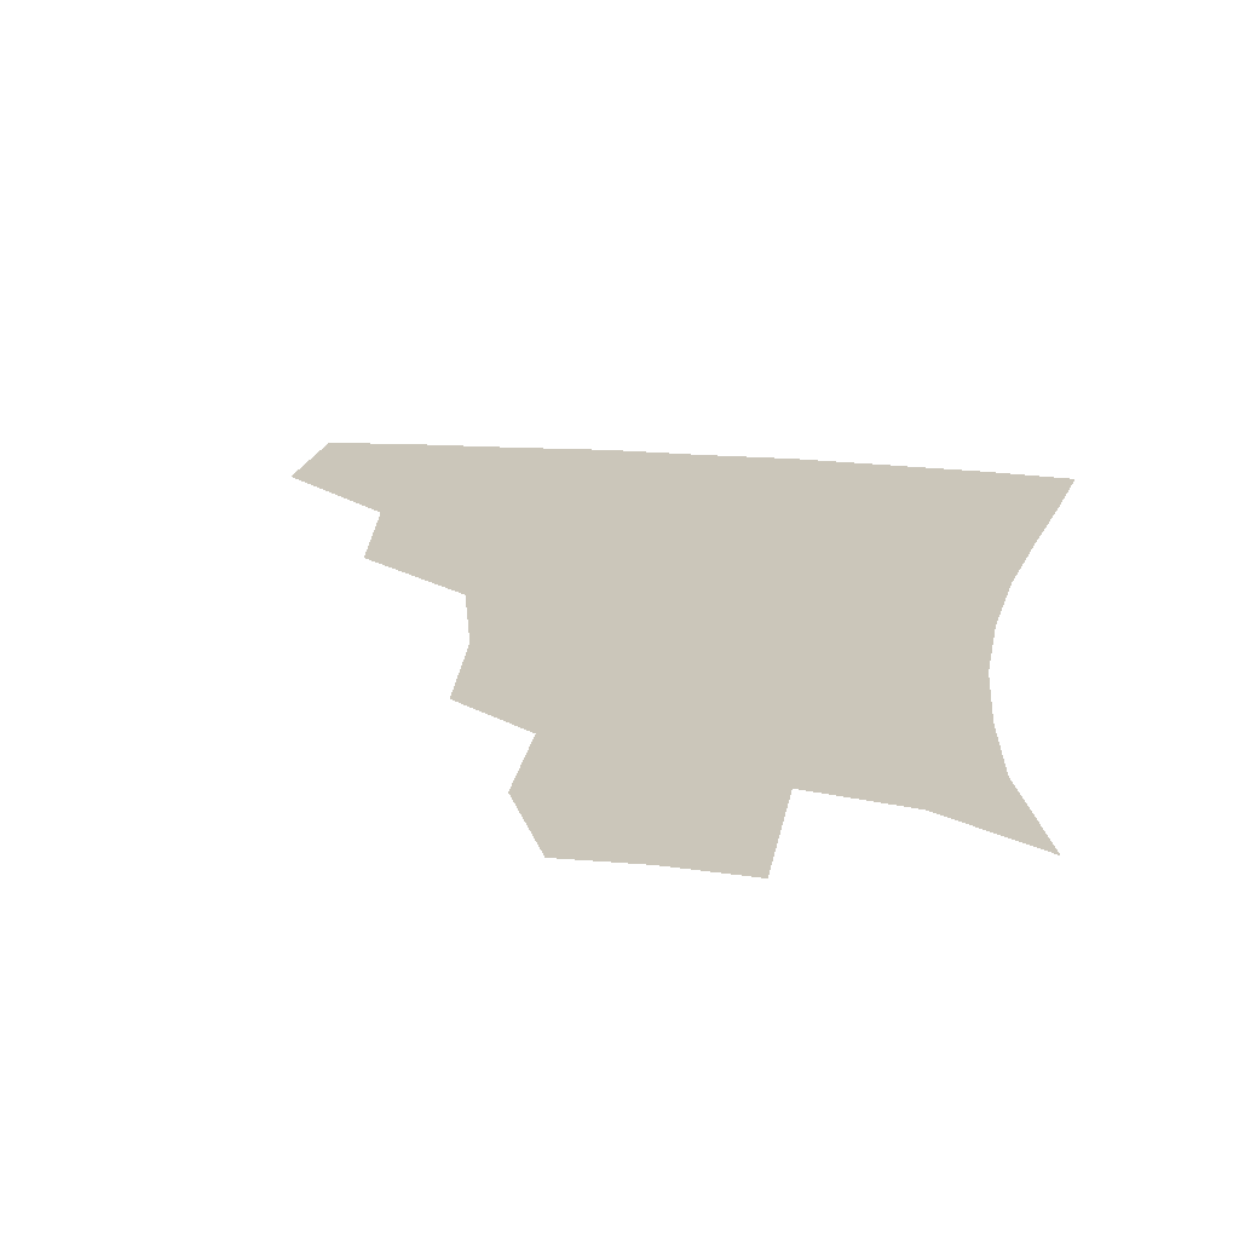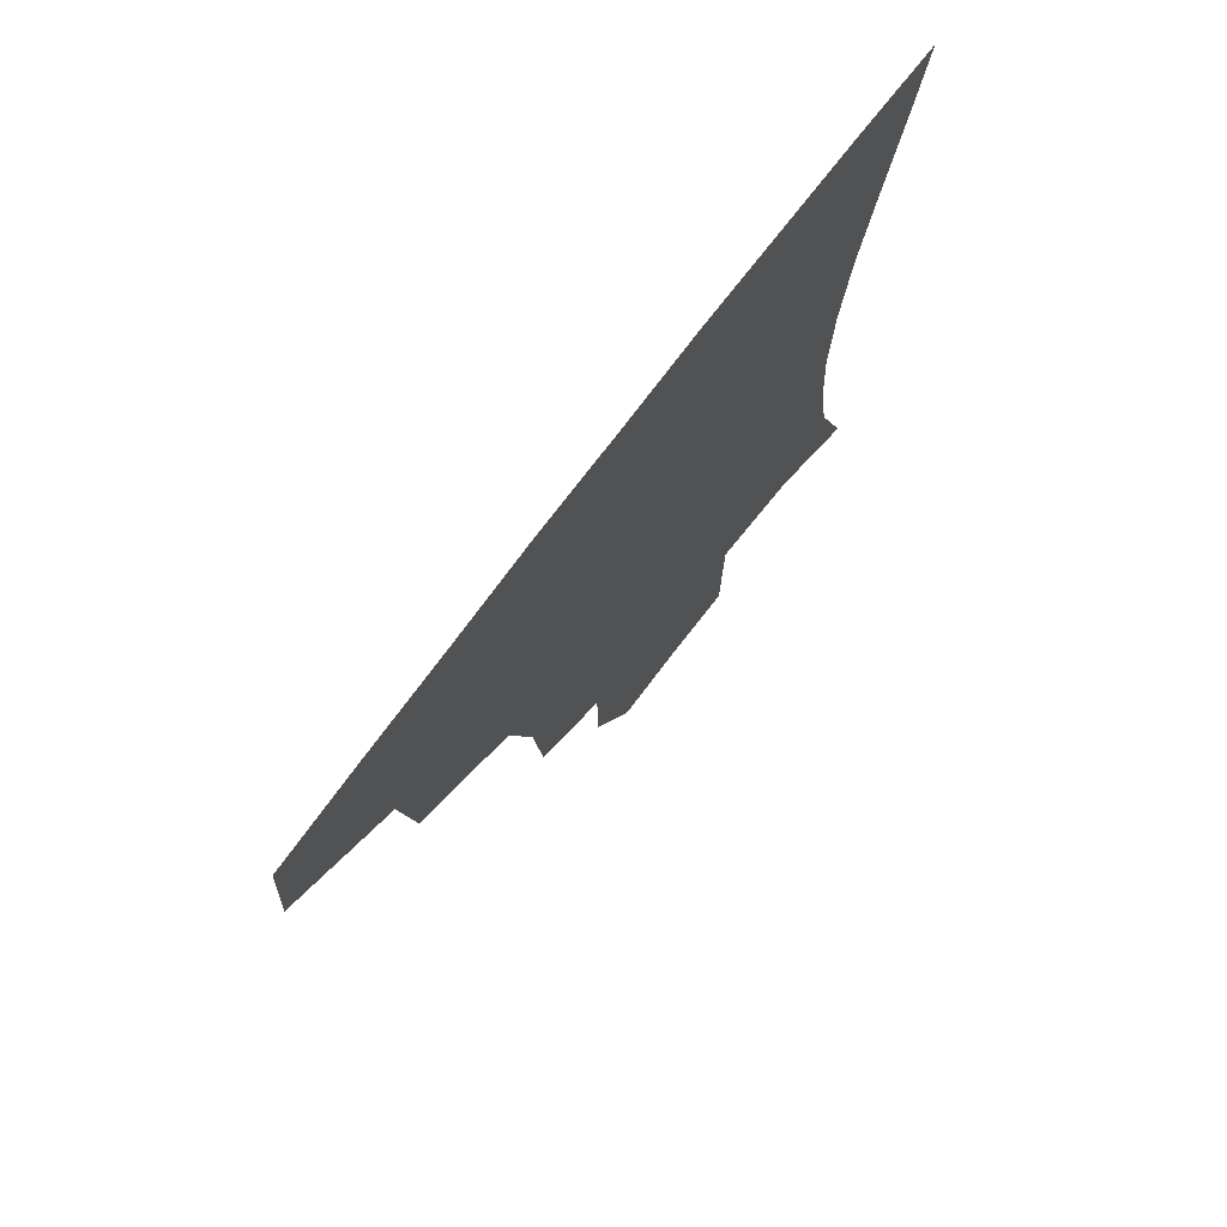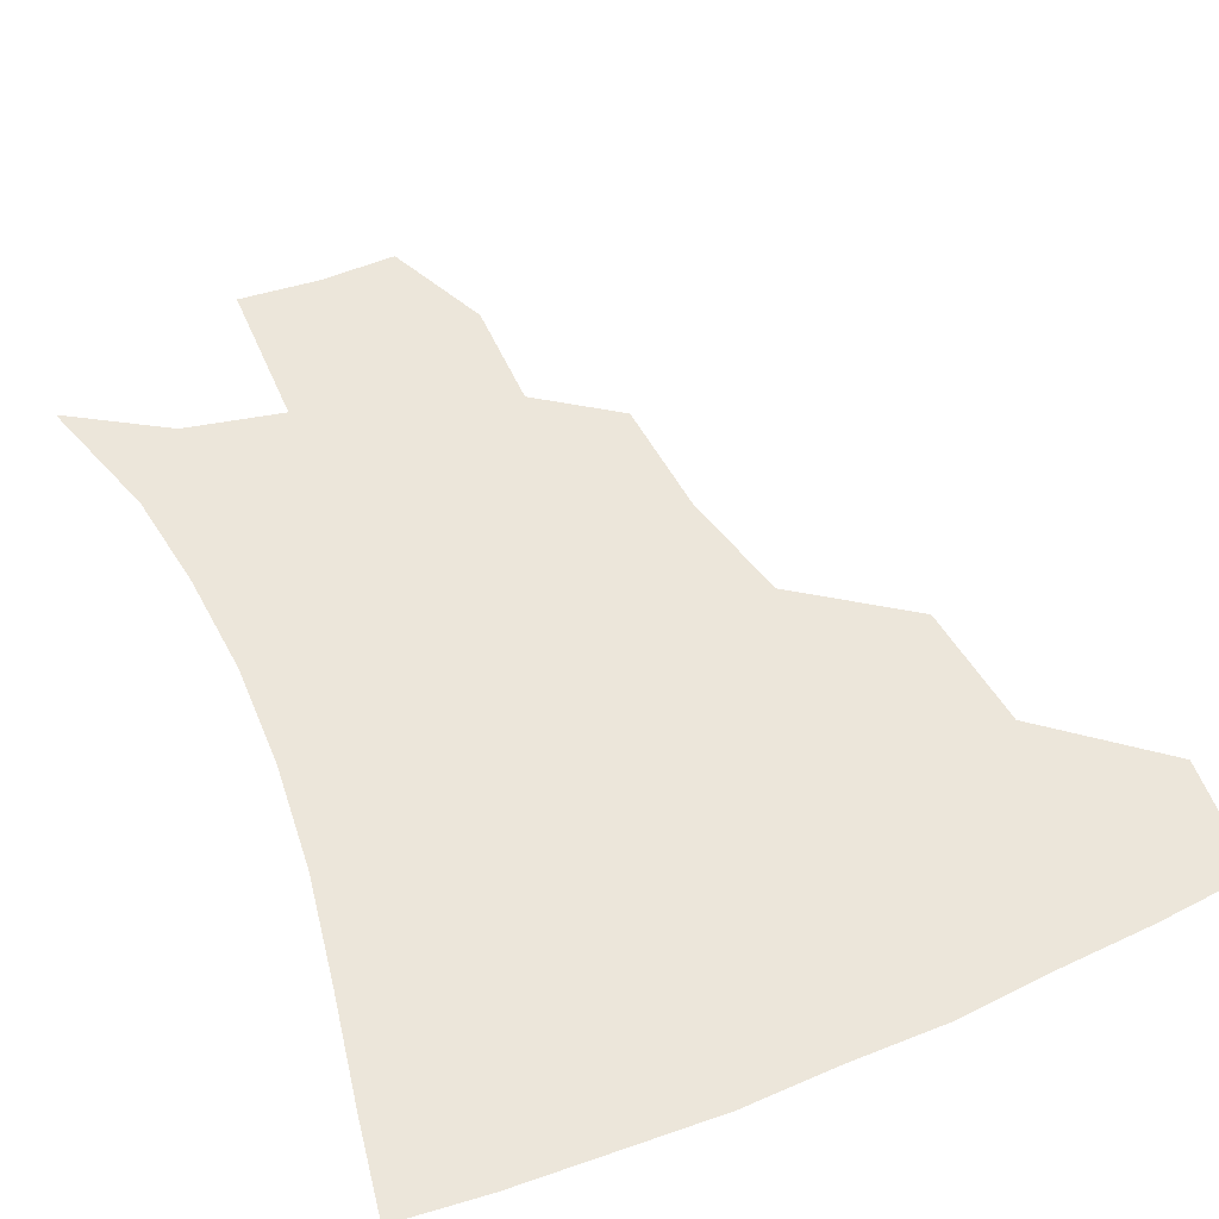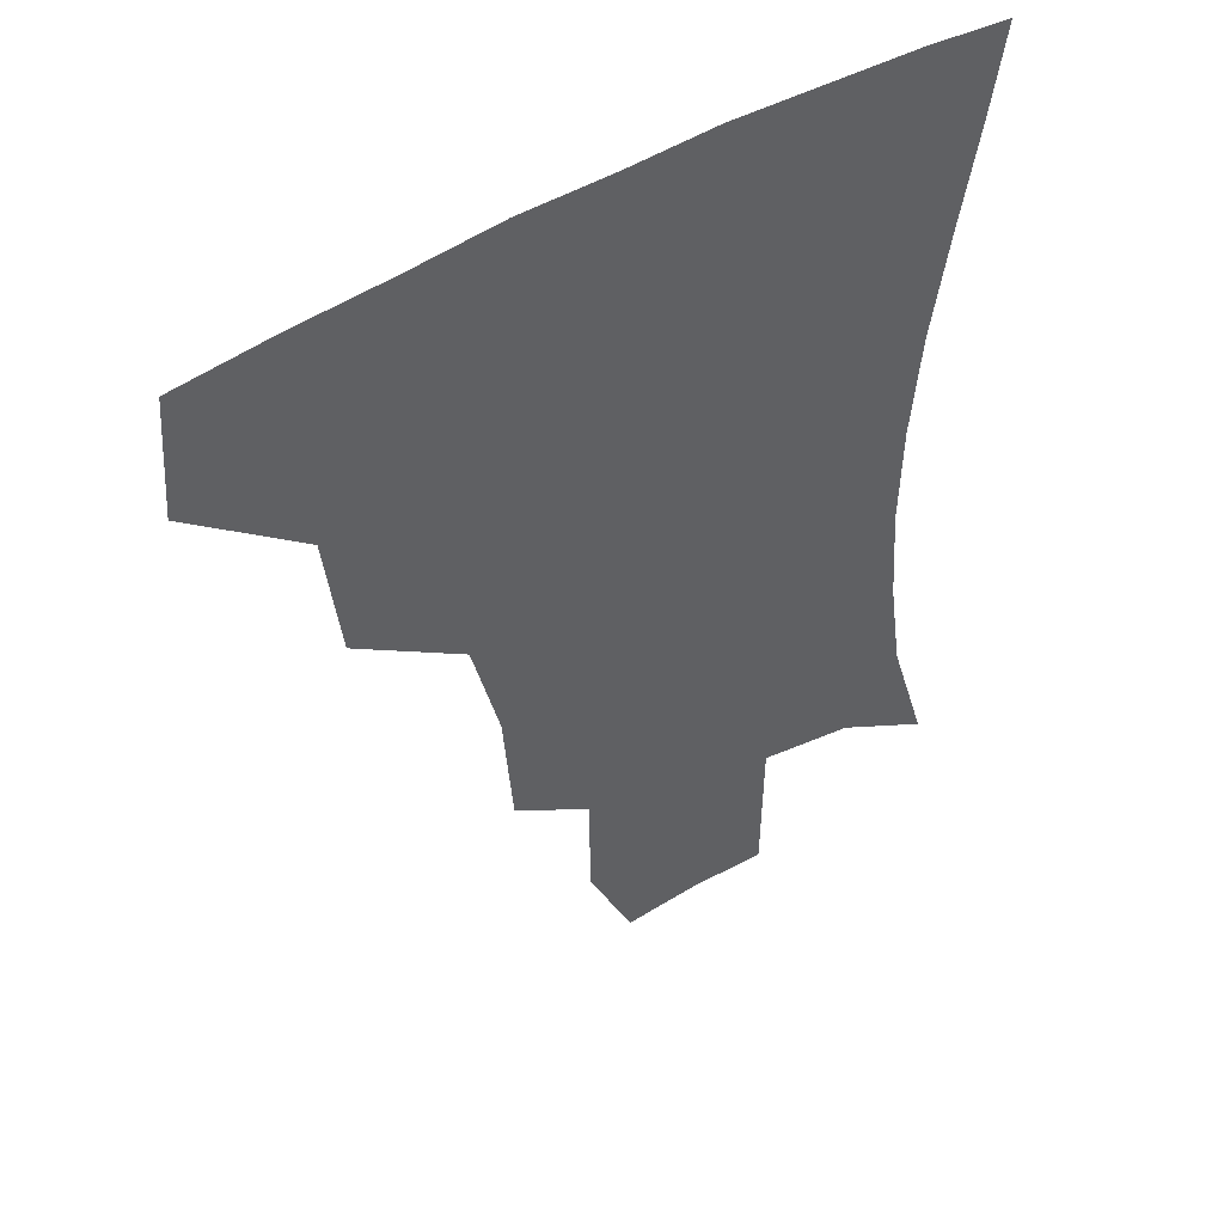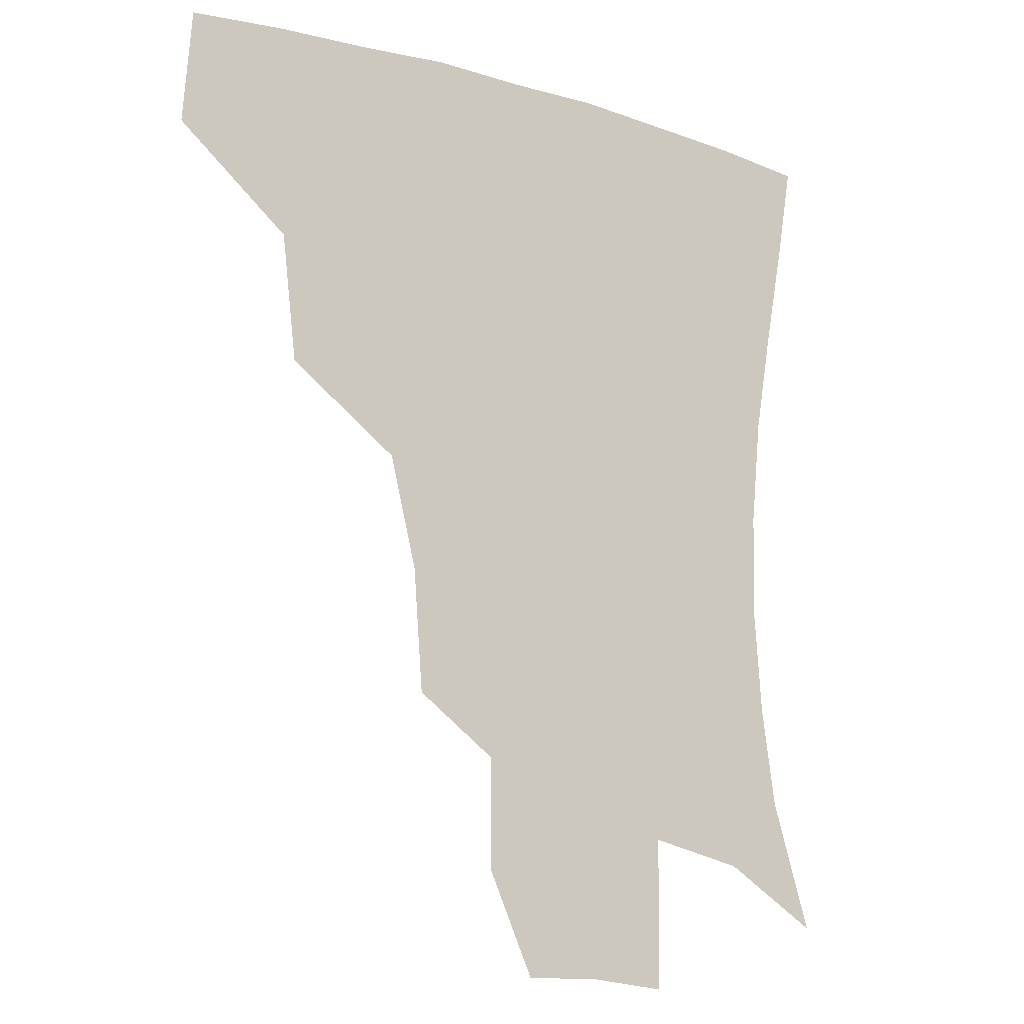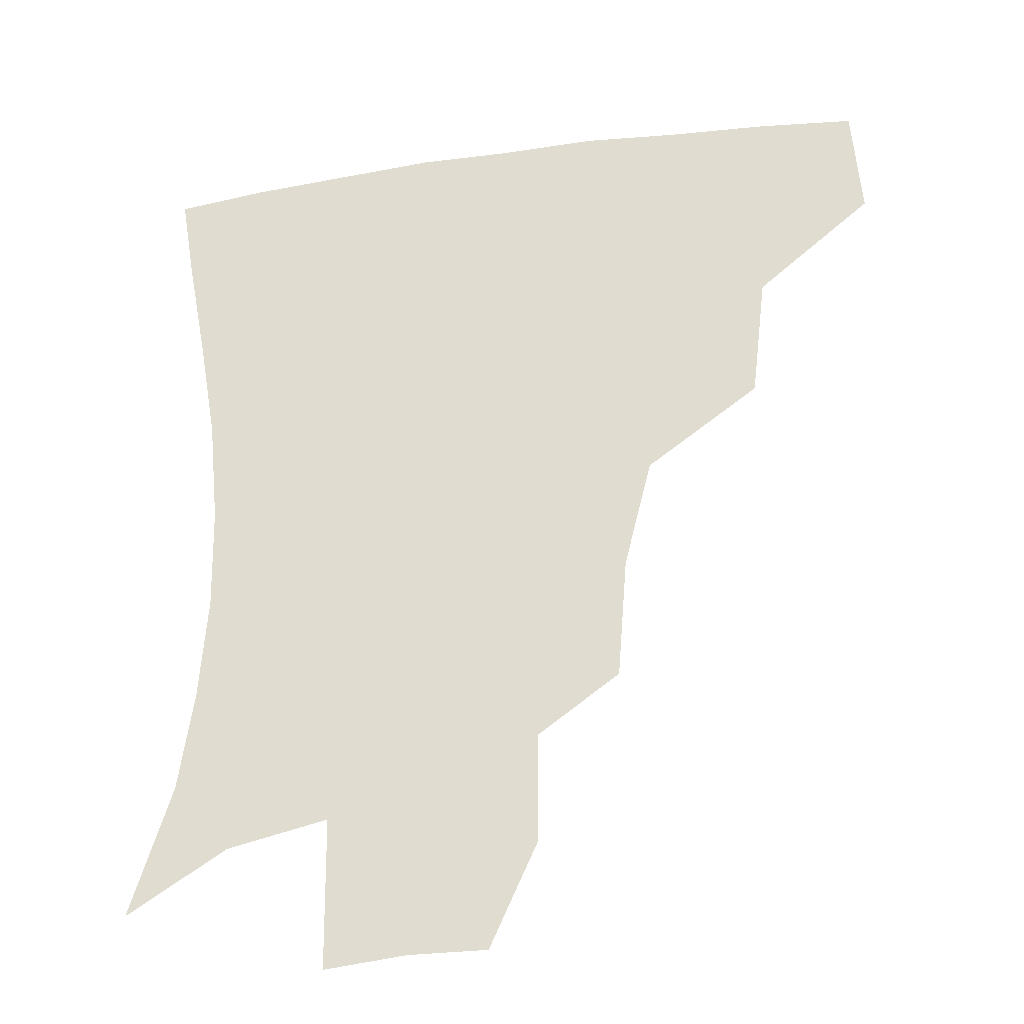
<metadata>
{"format":"obj","ext":"obj","renderer":"f3d","projection":"perspective","resolution":1024,"background":"white","views":[{"elev":21.1,"azim":9.1,"up":"+Z"},{"elev":75.3,"azim":-52.8,"up":"+Y"},{"elev":54.4,"azim":156.4,"up":"+Z"},{"elev":47.6,"azim":-34.9,"up":"+Y"},{"elev":-13.8,"azim":-33.8,"up":"+Y"},{"elev":-30.9,"azim":-168.3,"up":"+Y"}]}
</metadata>
<code>
v 451.5 382.5 0
v 454.2 418 0
v 491.4 314.9 0
v 486.7 353.7 0
v 487.2 390.8 0
v 484.1 420.7 0
v 537.1 218.6 0
v 534.2 256.2 0
v 525.7 290.4 0
v 521.7 334.2 0
v 519.3 365 0
v 516.3 393.2 0
v 513.8 422.2 0
v 562 167.2 0
v 562 200.9 0
v 558.5 241.4 0
v 554.4 270.7 0
v 550.4 306.2 0
v 548.1 338.6 0
v 547.6 368.7 0
v 545.2 395 0
v 542.6 424.4 0
v 576.5 135.4 0
v 583.7 180.3 0
v 582.1 217.7 0
v 579.6 248 0
v 577 280.2 0
v 575.5 313.2 0
v 574.7 341.3 0
v 574.4 369.1 0
v 573.9 395.7 0
v 572.3 424 0
v 600.2 135.6 0
v 604.3 183.6 0
v 602.5 218.5 0
v 600.9 252 0
v 599.7 283.7 0
v 599.6 314.8 0
v 600.7 342.6 0
v 601.7 369.7 0
v 602.5 395.8 0
v 600.8 424.6 0
v 625 133 0
v 625.5 179.4 0
v 623.4 218.3 0
v 622 251.8 0
v 622.1 281.8 0
v 623.2 311.4 0
v 625.3 342 0
v 627.9 369.3 0
v 630.2 395.4 0
v 631 422.8 0
v 656.1 172.7 0
v 646 213 0
v 643.8 244.1 0
v 643.3 275.8 0
v 644.9 307.2 0
v 648.7 336.3 0
v 653.1 365.5 0
v 657.5 394 0
v 660.4 421 0
v 686.3 153.9 0
v 674 193.9 0
v 669.5 224.9 0
v 667.2 257.1 0
v 668 289.6 0
v 671.2 322.8 0
v 676.9 355.9 0
v 683.2 389.7 0
v 688 418 0
f 4 5 1
f 1 5 2
f 5 6 2
f 9 10 3
f 3 10 4
f 10 11 4
f 4 11 5
f 11 12 5
f 5 12 6
f 12 13 6
f 15 16 7
f 7 16 8
f 16 17 8
f 8 17 9
f 17 18 9
f 9 18 10
f 18 19 10
f 10 19 11
f 19 20 11
f 11 20 12
f 20 21 12
f 12 21 13
f 21 22 13
f 23 24 14
f 14 24 15
f 24 25 15
f 15 25 16
f 25 26 16
f 16 26 17
f 26 27 17
f 17 27 18
f 27 28 18
f 18 28 19
f 28 29 19
f 19 29 20
f 29 30 20
f 20 30 21
f 30 31 21
f 21 31 22
f 31 32 22
f 23 33 24
f 33 34 24
f 24 34 25
f 34 35 25
f 25 35 26
f 35 36 26
f 26 36 27
f 36 37 27
f 27 37 28
f 37 38 28
f 28 38 29
f 38 39 29
f 29 39 30
f 39 40 30
f 30 40 31
f 40 41 31
f 31 41 32
f 41 42 32
f 33 43 34
f 43 44 34
f 34 44 35
f 44 45 35
f 35 45 36
f 45 46 36
f 36 46 37
f 46 47 37
f 37 47 38
f 47 48 38
f 38 48 39
f 48 49 39
f 39 49 40
f 49 50 40
f 40 50 41
f 50 51 41
f 41 51 42
f 51 52 42
f 44 53 45
f 53 54 45
f 45 54 46
f 54 55 46
f 46 55 47
f 55 56 47
f 47 56 48
f 56 57 48
f 48 57 49
f 57 58 49
f 49 58 50
f 58 59 50
f 50 59 51
f 59 60 51
f 51 60 52
f 60 61 52
f 53 62 54
f 62 63 54
f 54 63 55
f 63 64 55
f 55 64 56
f 64 65 56
f 56 65 57
f 65 66 57
f 57 66 58
f 66 67 58
f 58 67 59
f 67 68 59
f 59 68 60
f 68 69 60
f 60 69 61
f 69 70 61

</code>
